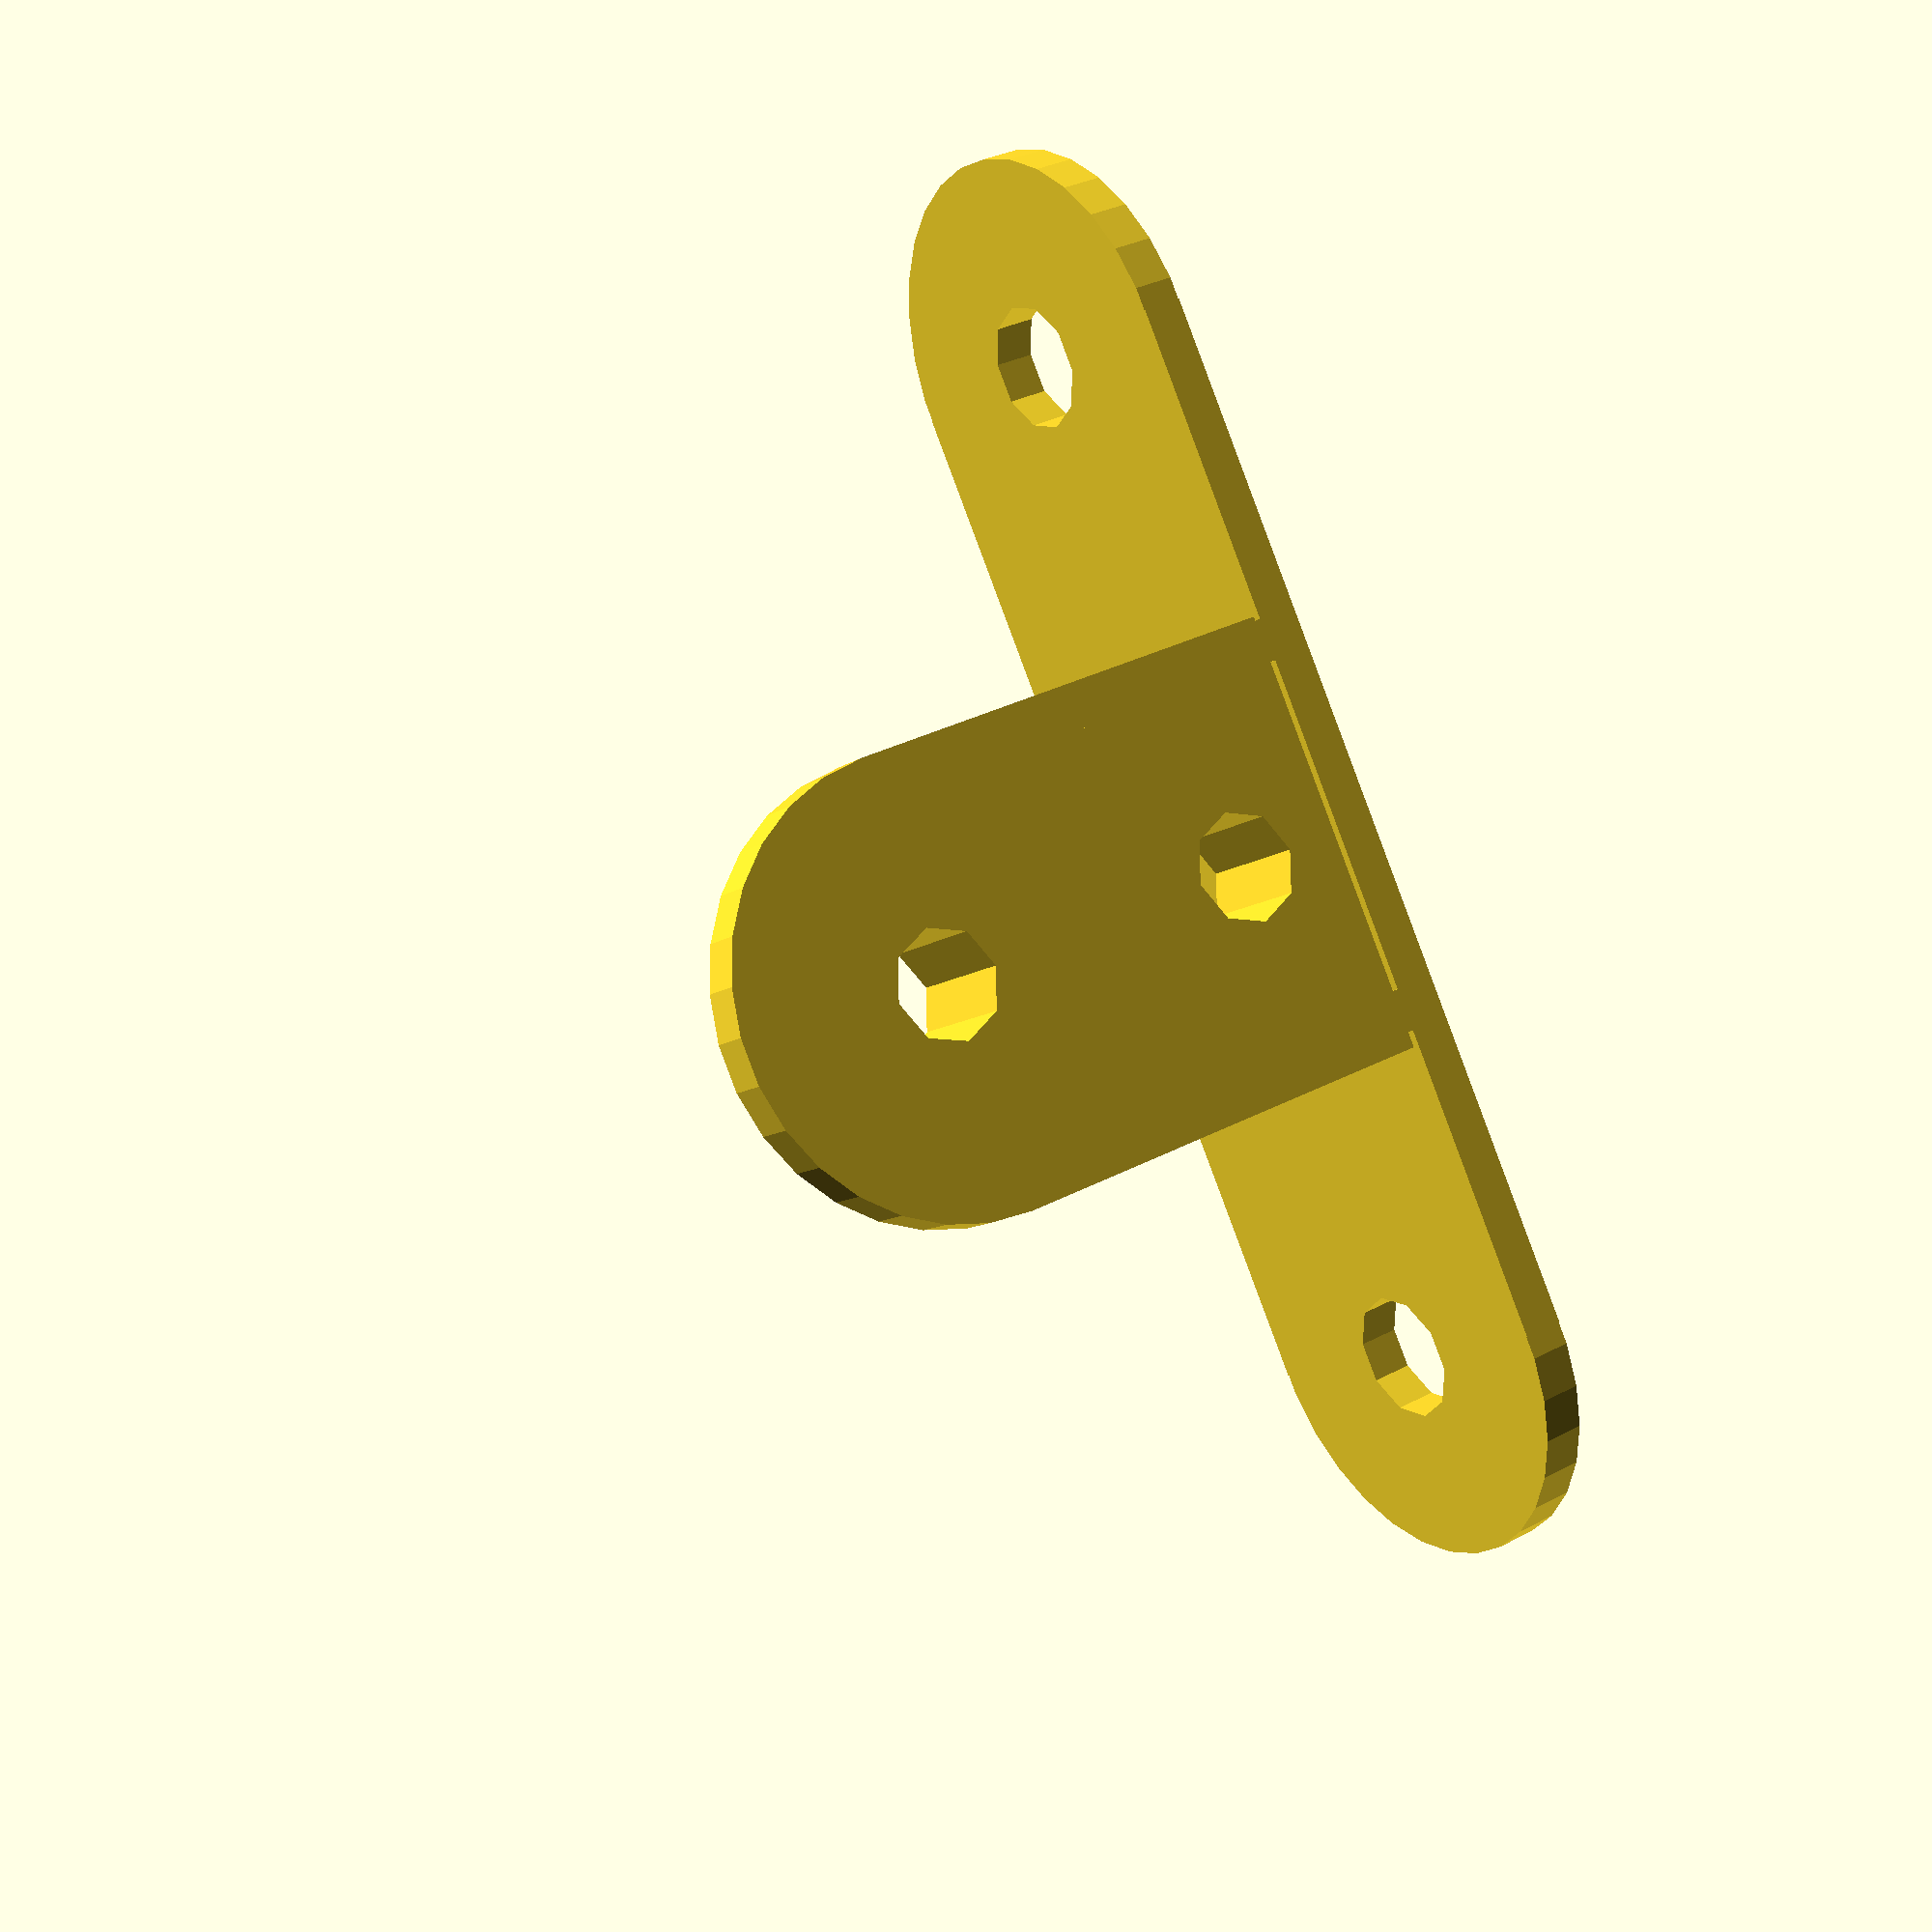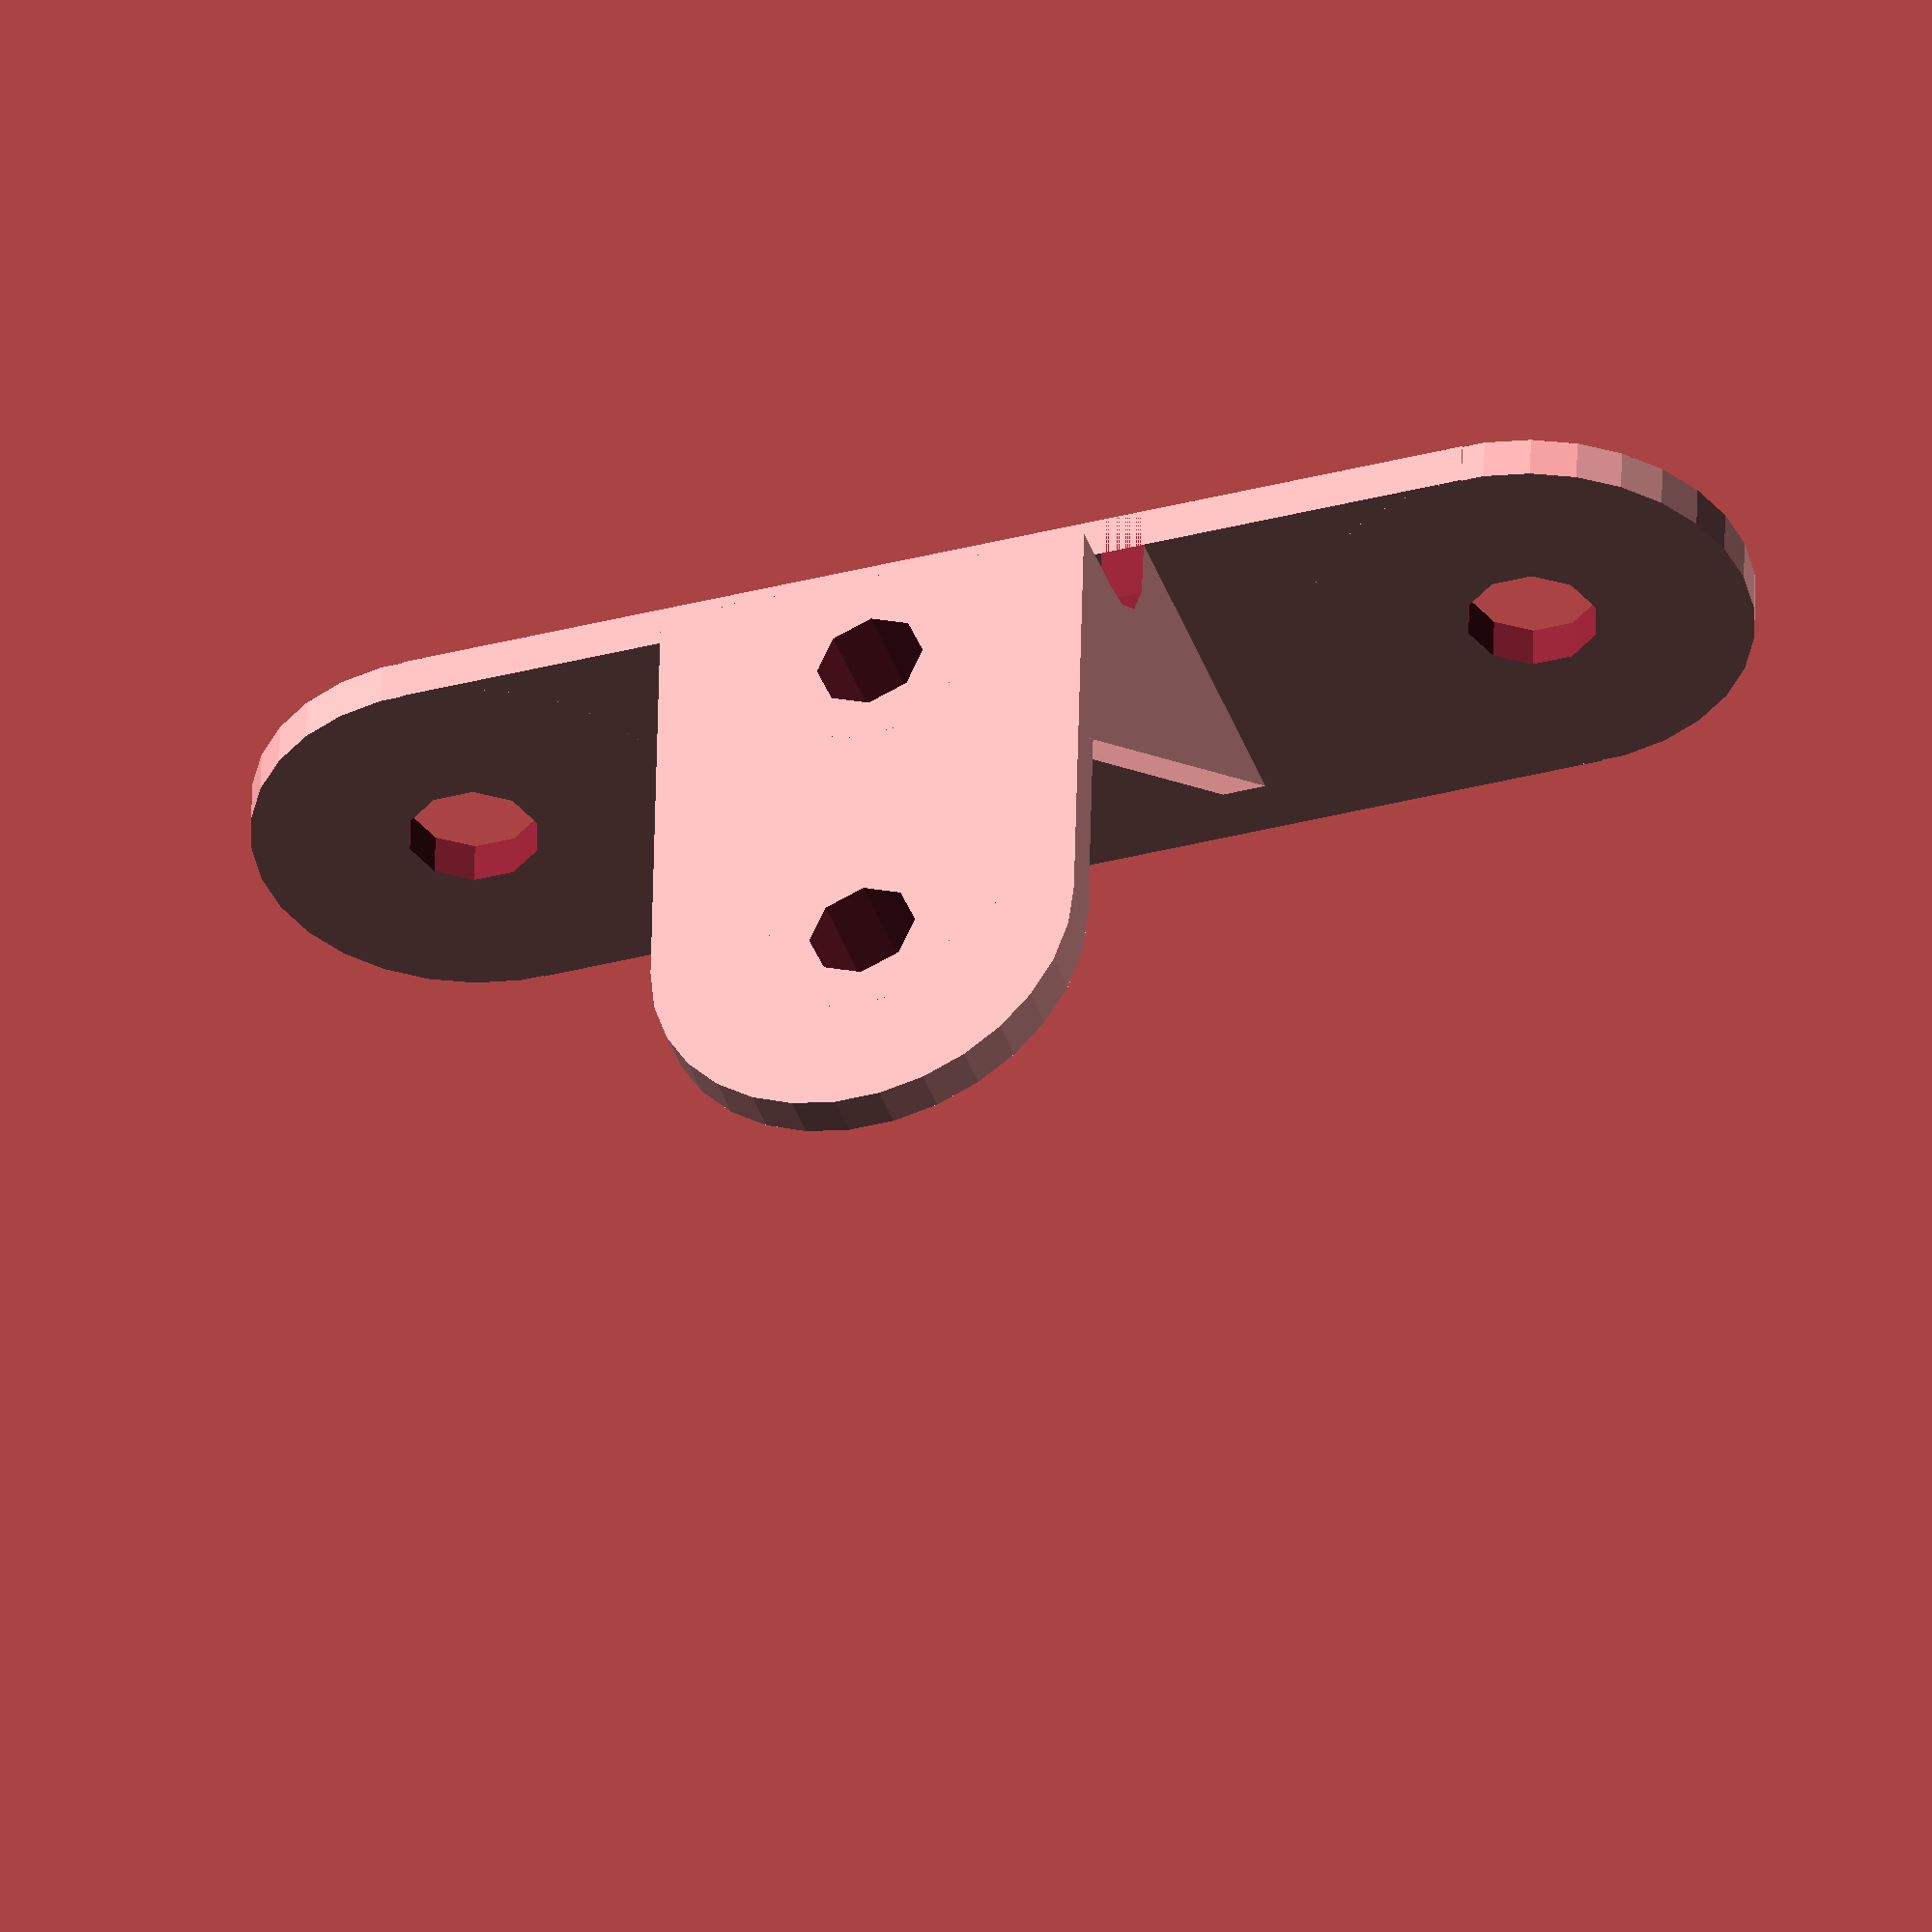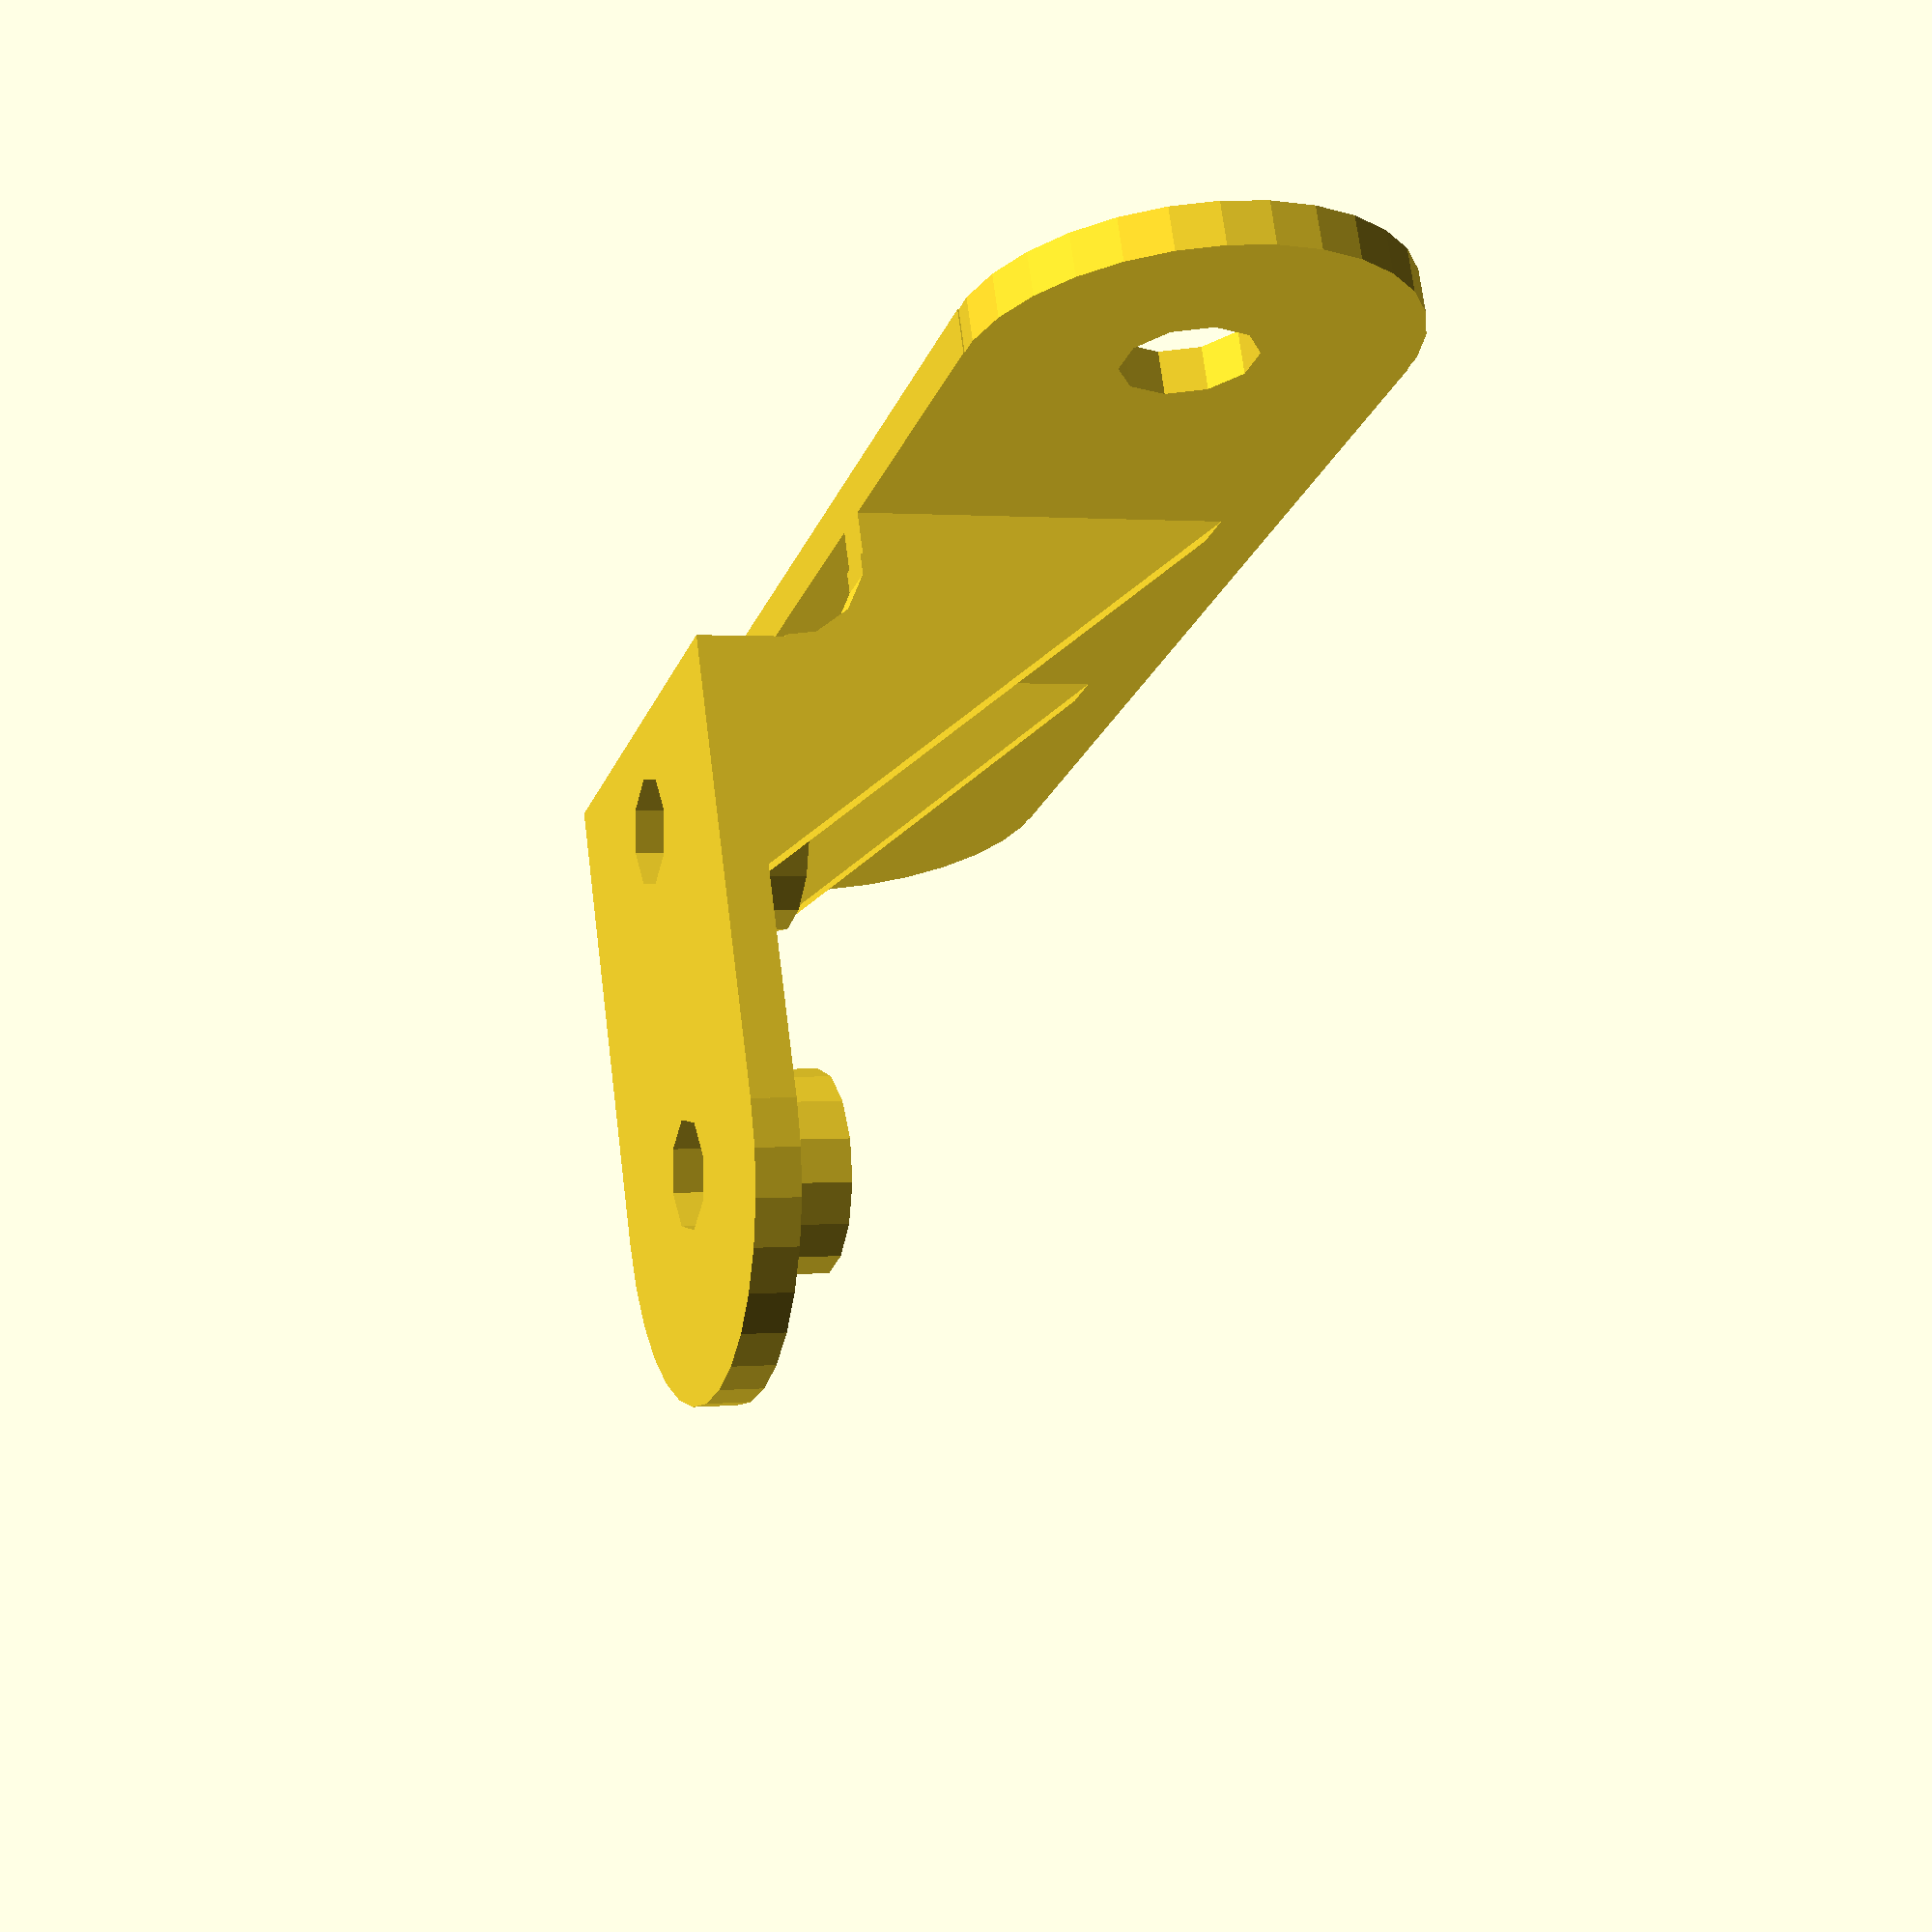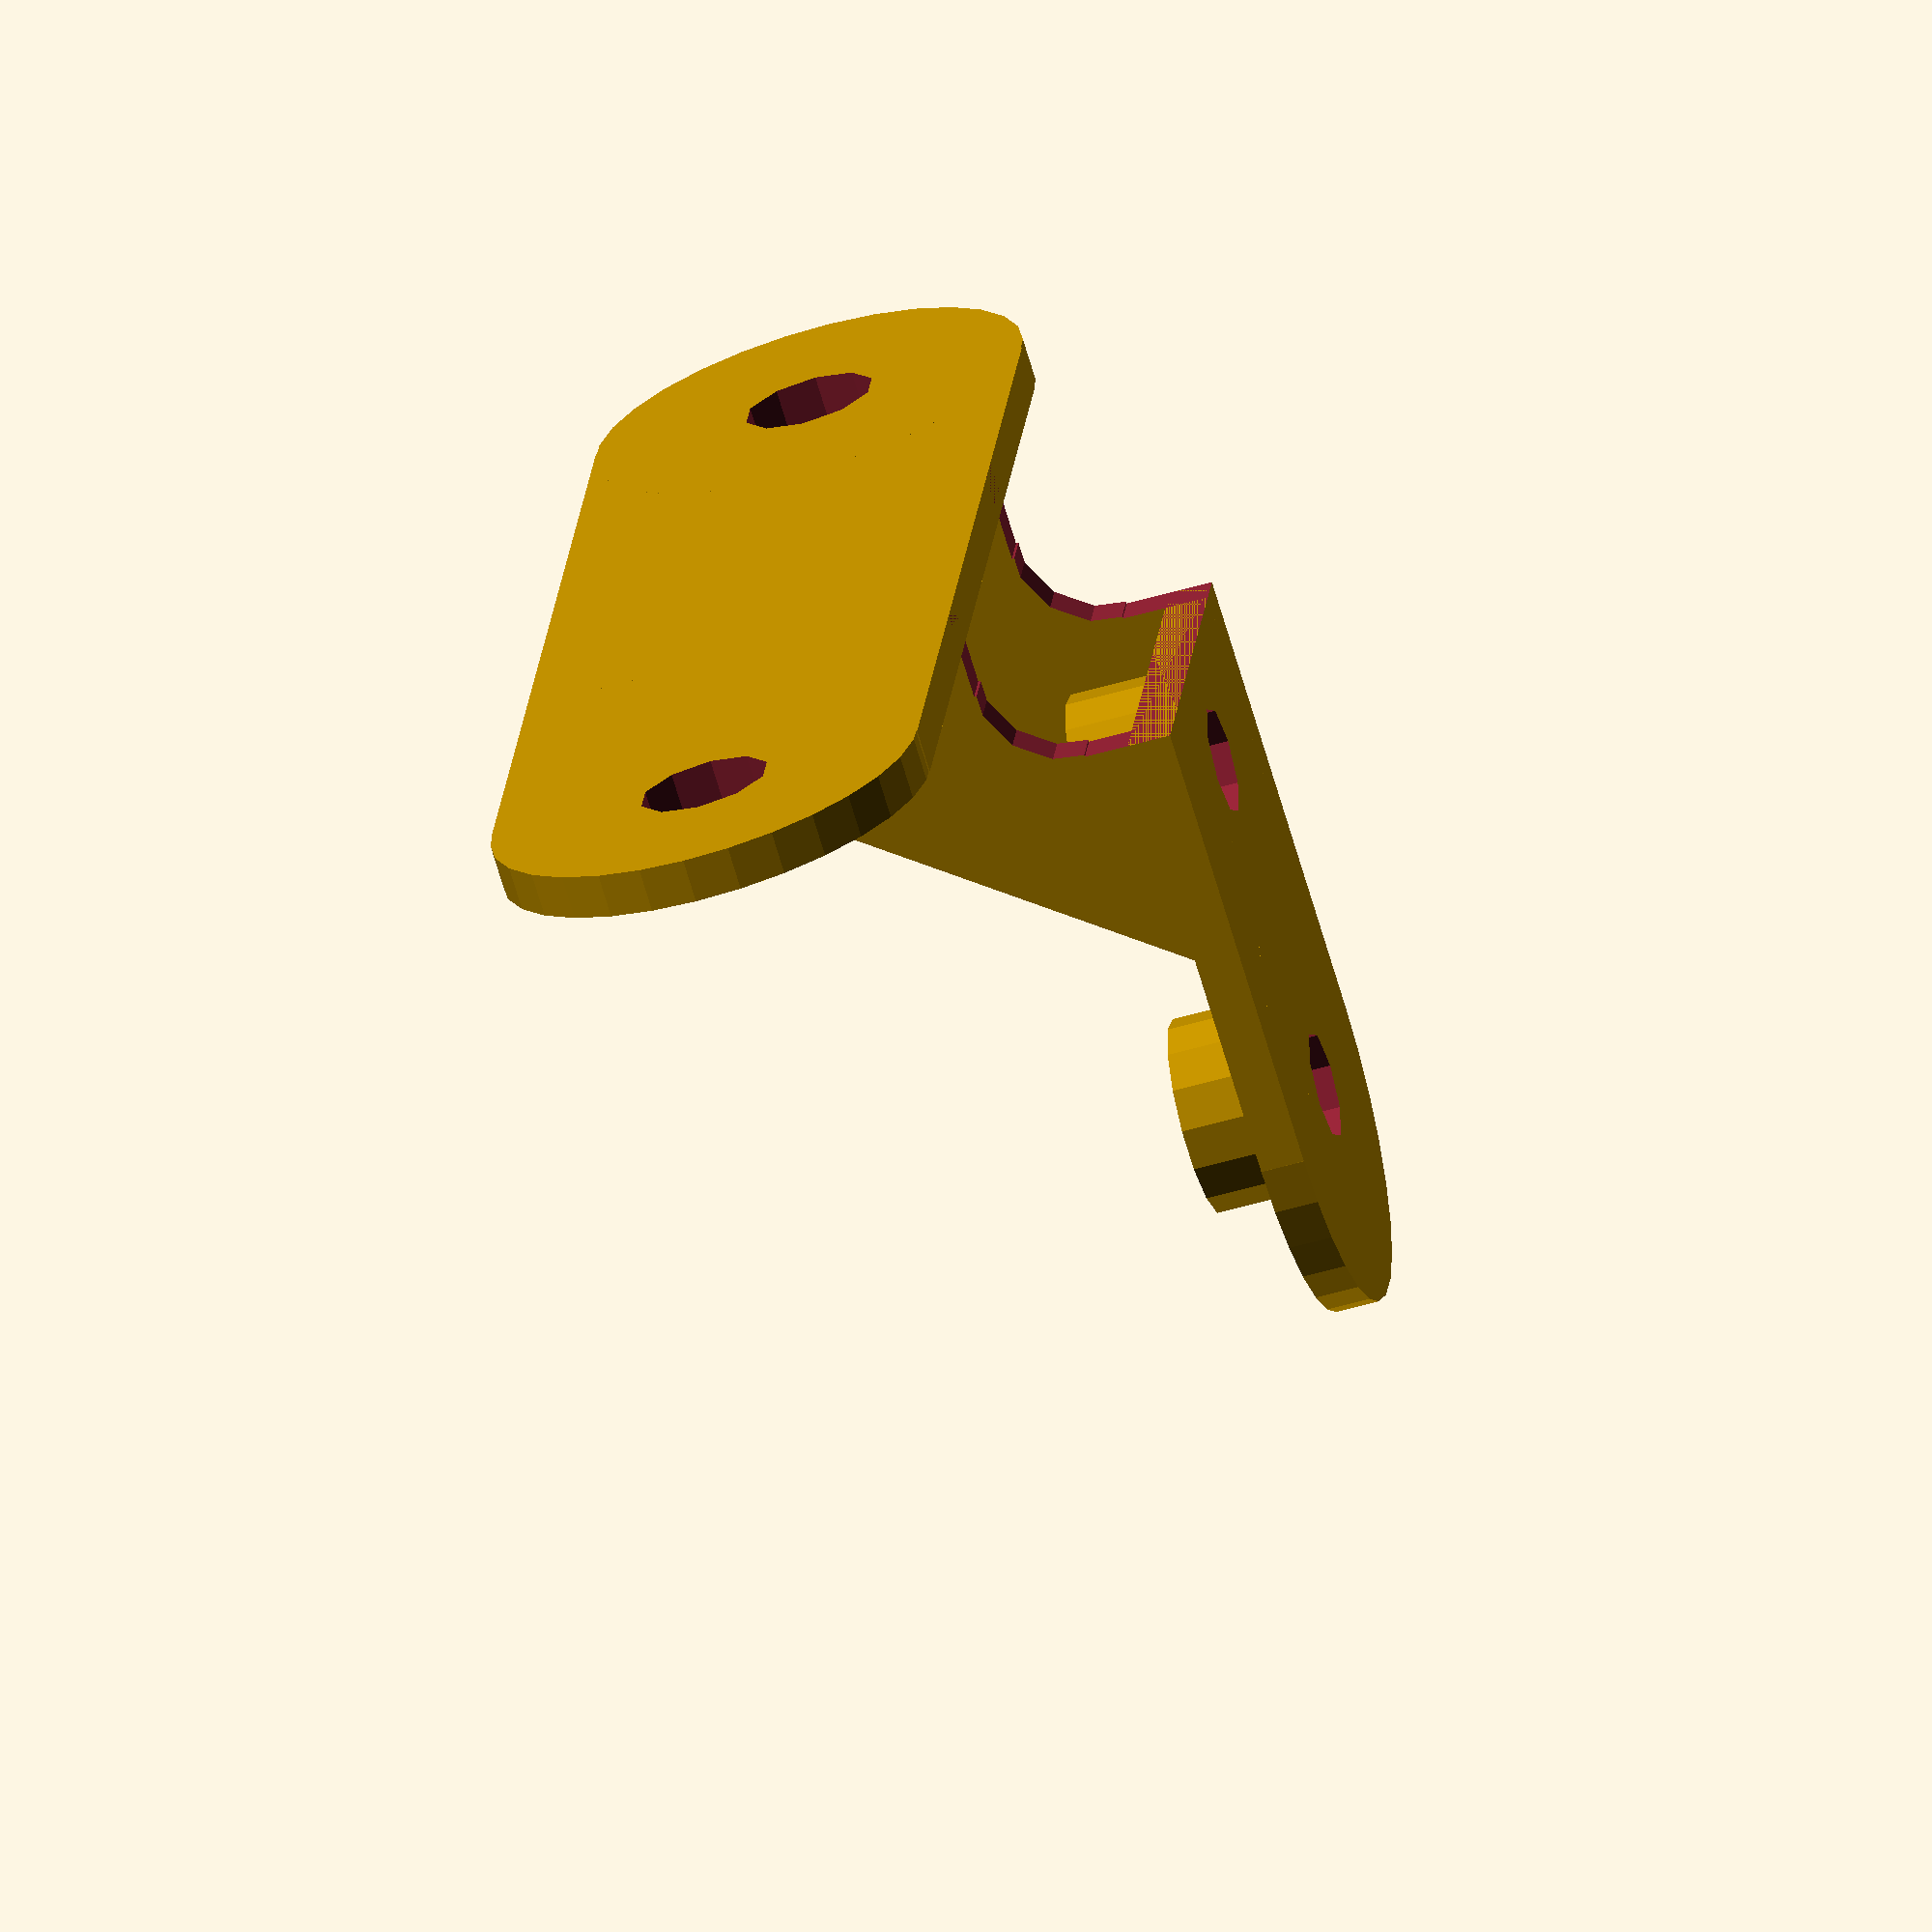
<openscad>
module wedge(dx, dy, dz) {
	polyhedron(
		points = [[0,0,0],[dx,0,0],[dx,dy,0],[0,dy,0],[0,0,dz],[dx,0,dz]],
		triangles = [
			[0,1,3],[1,2,3], // bottom
			[4,1,0],[1,4,5], // vertical
			[5,3,2],[5,4,3], // slope
			[1,5,2], // right side
			[0,3,4]  // left side
		]
	);
}

module hole(r, h, rota, rotv, position) {
	translate(position) {
		rotate(a = rota, v = rotv) {
			cylinder(h = h, r = r, center = true);
		}
	}
}

thickness = 2;
rackPlateWidth = 20;
rackPlateLength = 21;
rackPlate2HolePos = 5;
rackScrewHoleRadius = 2.5;
rackScrewWellDepth = 4;
wedgeDepth = 20;
overhangHeight = 8;
overhangDepth = 8;
rackBarRadius = 4;
lightPlateWidth = 20;
lightPlateLength = 50;
lightScrewHoleRadius = 3;
lightScrewWellDepth = 0;

module rackPlate() {
	difference() {
		union() {
			translate([-rackPlateWidth/2, 0, 0]) {
				cube([rackPlateWidth, rackPlateLength, thickness]);
			}
			translate([0, rackPlateLength, 0]) {
				cylinder(h=thickness, r=rackPlateWidth/2);
			}
			if (rackScrewWellDepth > 0) {
				translate([0, rackPlateLength, 0]) {
					cylinder(h=thickness+rackScrewWellDepth, r=rackScrewHoleRadius+thickness);
				}
				translate([0, rackPlate2HolePos, 0]) {
					cylinder(h=thickness+rackScrewWellDepth, r=rackScrewHoleRadius+thickness);
				}
			}
		}
		hole(rackScrewHoleRadius, thickness * 2 + rackScrewWellDepth, 0, [1,0,0], [0, rackPlateLength, (thickness+rackScrewWellDepth)/2]);
		hole(rackScrewHoleRadius, thickness * 2 + rackScrewWellDepth, 0, [1,0,0], [0, rackPlate2HolePos, (thickness+rackScrewWellDepth)/2]);
	}
}

module connector() {
	difference() {
		union() {
			translate([(rackPlateWidth / 2) - thickness, -overhangDepth, 0]) {
				wedge(thickness, wedgeDepth, overhangHeight + lightPlateWidth);
			}
			translate([-rackPlateWidth / 2, -overhangDepth, 0]) {
				wedge(thickness, wedgeDepth, overhangHeight + lightPlateWidth);
			}
			/*translate([0, 2*thickness, overhangHeight/2]) {
				rotate(a=90, v=[0,1,0]) {
					cylinder(r=thickness*2, h=rackPlateWidth, center=true);
				}
			}*/
		}
		translate([-(rackPlateWidth+2)/2,-(overhangDepth+1),-1]) {
			cube([rackPlateWidth+2, overhangDepth+1, overhangHeight-rackBarRadius+1]);
		}
		translate([-(rackPlateWidth+2)/2,-(overhangDepth+1),overhangHeight-(rackBarRadius+1)]) {
			cube([rackPlateWidth+2, overhangDepth-rackBarRadius+1,rackBarRadius+1]);
		}
		translate([0, -rackBarRadius, overhangHeight-rackBarRadius]) {
			rotate(a=90, v=[0,1,0]) {
				cylinder(r=rackBarRadius, h=rackPlateWidth+2, center=true);
			}
		}
	}
}

module lightPlate() {
	difference() {
		union() {
			translate([-lightPlateLength/2, -overhangDepth, overhangHeight]) {
				cube([lightPlateLength, thickness, lightPlateWidth]);
			}
			translate([-lightPlateLength/2, -overhangDepth, overhangHeight+lightPlateWidth/2]) {
				rotate(a=-90, v=[1,0,0]) {
					cylinder(r=lightPlateWidth/2, h=thickness);
				}
			}
			translate([lightPlateLength/2, -overhangDepth, overhangHeight+lightPlateWidth/2]) {
				rotate(a=-90, v=[1,0,0]) {
					cylinder(r=lightPlateWidth/2, h=thickness);
				}
			}
			if (lightScrewWellDepth > 0) {
				translate([-lightPlateLength/2, -overhangDepth, overhangHeight+lightPlateWidth/2]) {
					rotate(a=-90, v=[1,0,0]) {
						cylinder(h=thickness+lightScrewWellDepth, r=lightScrewHoleRadius+thickness);
					}
				}
				translate([lightPlateLength/2, -overhangDepth, overhangHeight+lightPlateWidth/2]) {
					rotate(a=-90, v=[1,0,0]) {
						cylinder(h=thickness+lightScrewWellDepth, r=lightScrewHoleRadius+thickness);
					}
				}
			}
		}
		hole(lightScrewHoleRadius, thickness * 2 + lightScrewWellDepth, 90, [1,0,0], [-lightPlateLength/2, -overhangDepth + (thickness+lightScrewWellDepth)/2, overhangHeight+lightPlateWidth/2]);
		hole(lightScrewHoleRadius, thickness * 2 + lightScrewWellDepth, 90, [1,0,0], [ lightPlateLength/2, -overhangDepth + (thickness+lightScrewWellDepth)/2, overhangHeight+lightPlateWidth/2]);
	}
}

union() {
	rackPlate();
	connector();
	lightPlate();
}

</openscad>
<views>
elev=190.5 azim=293.7 roll=29.3 proj=p view=wireframe
elev=41.5 azim=178.7 roll=198.5 proj=o view=solid
elev=178.7 azim=22.0 roll=289.5 proj=p view=solid
elev=232.4 azim=71.8 roll=72.5 proj=o view=wireframe
</views>
